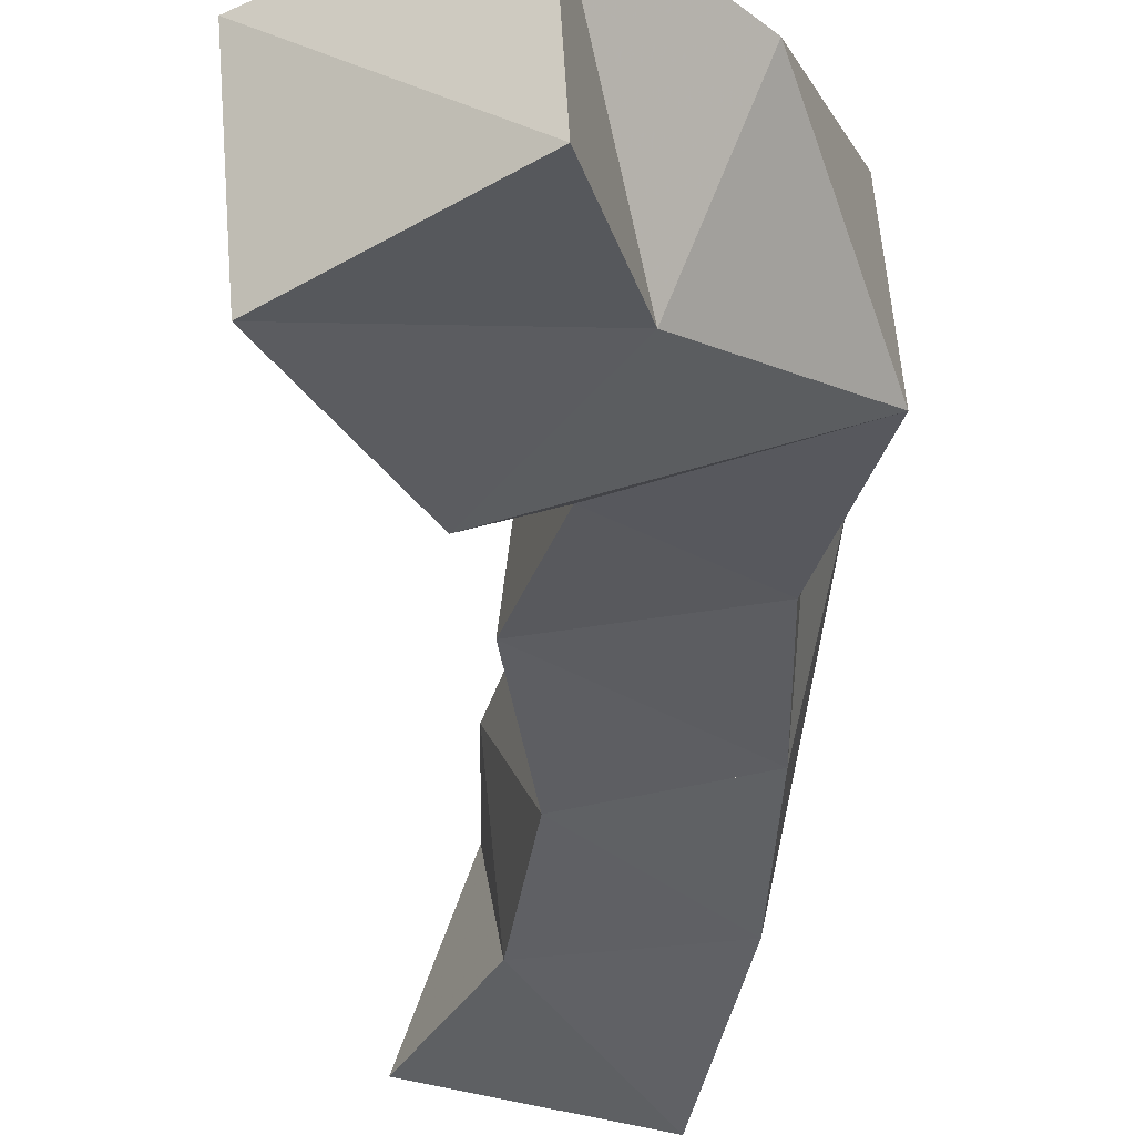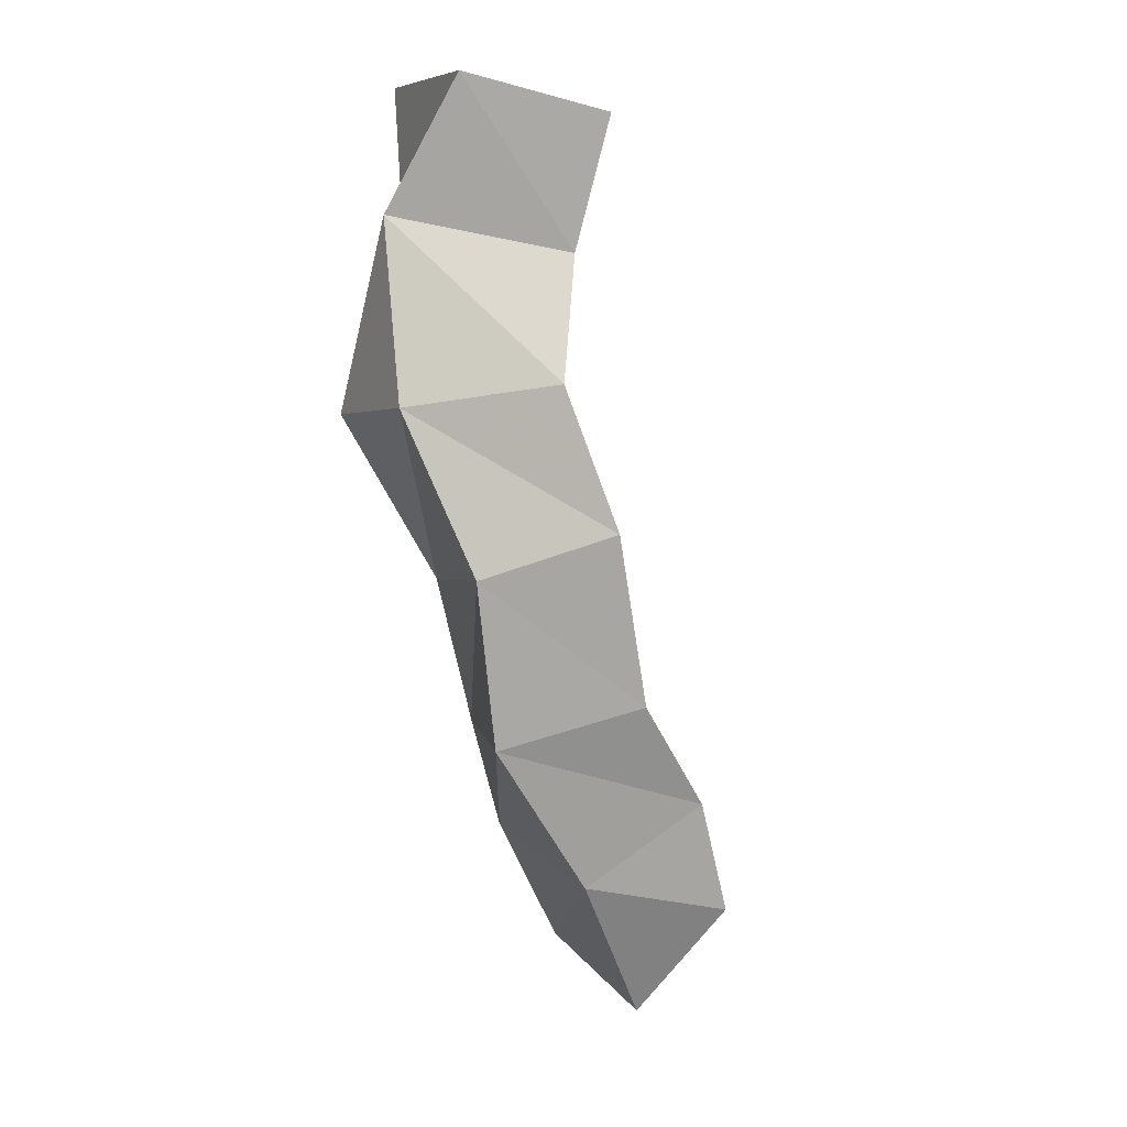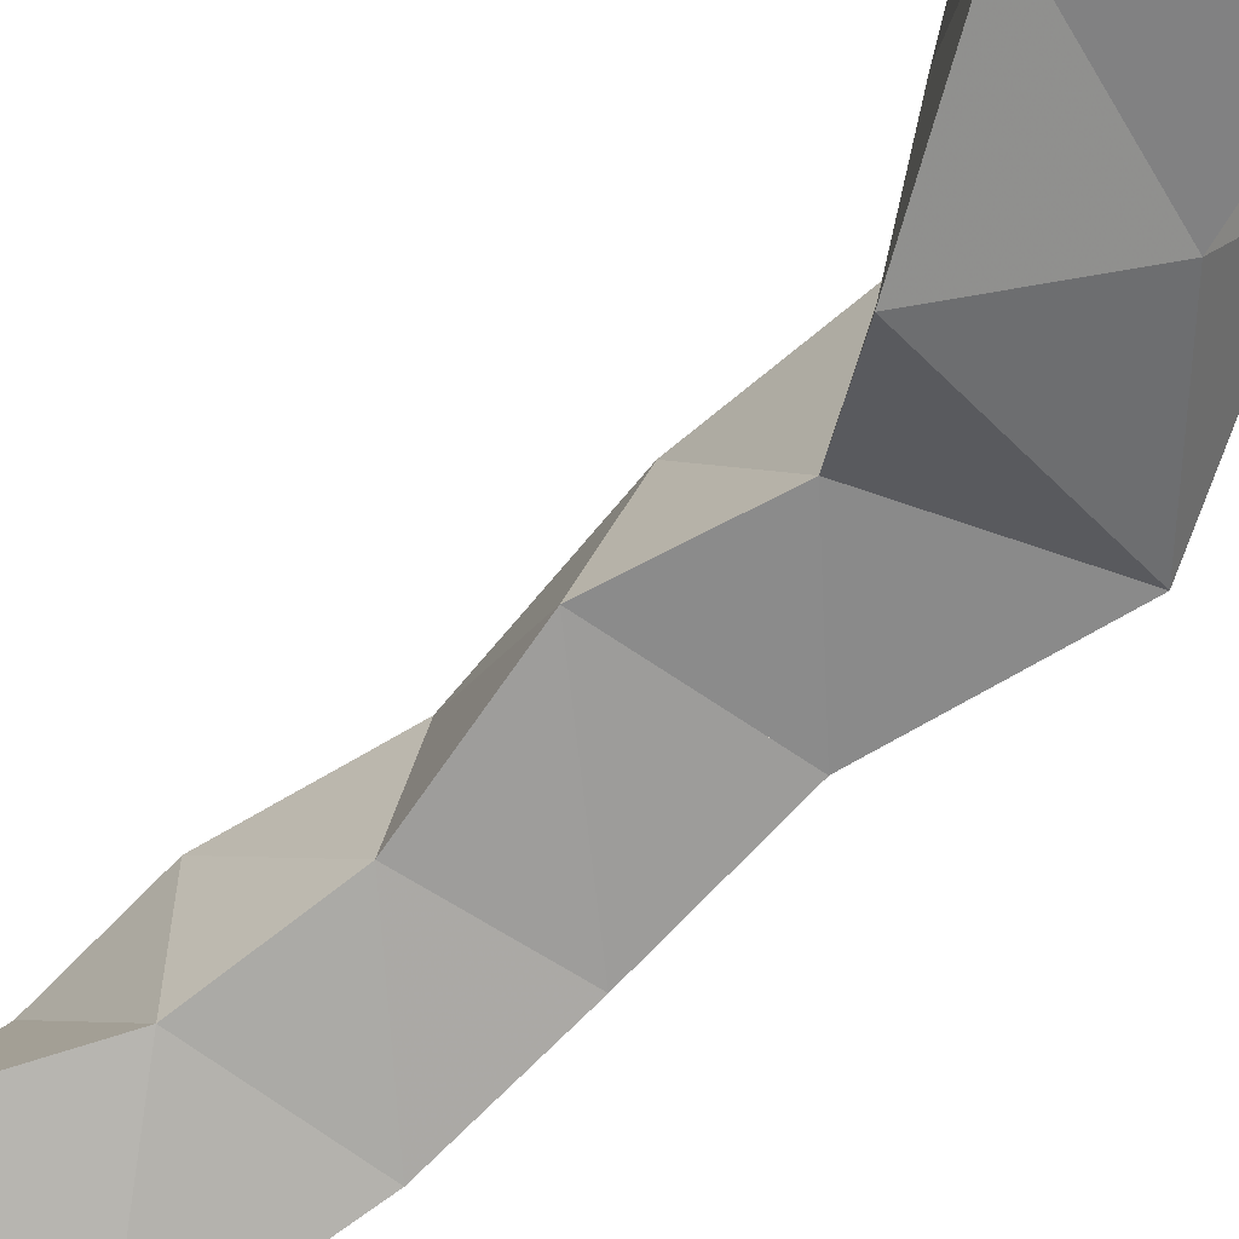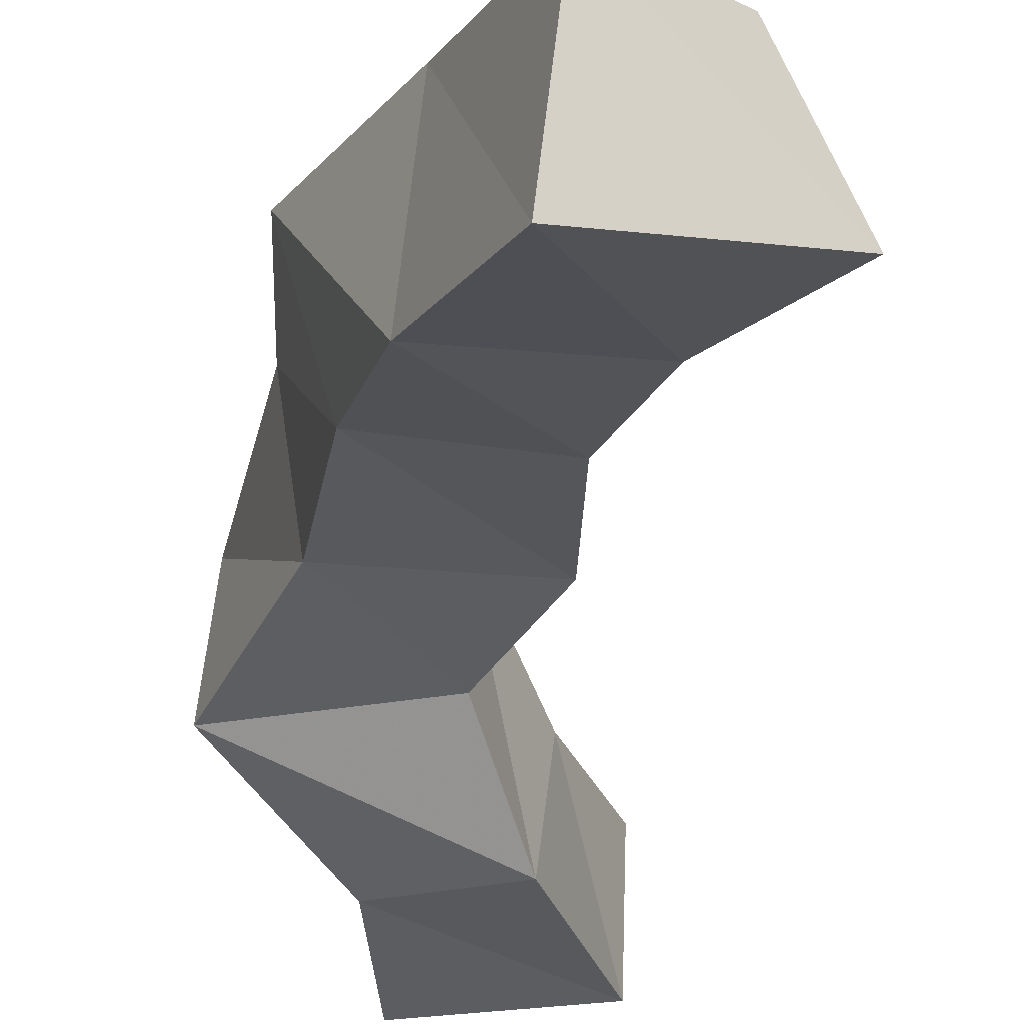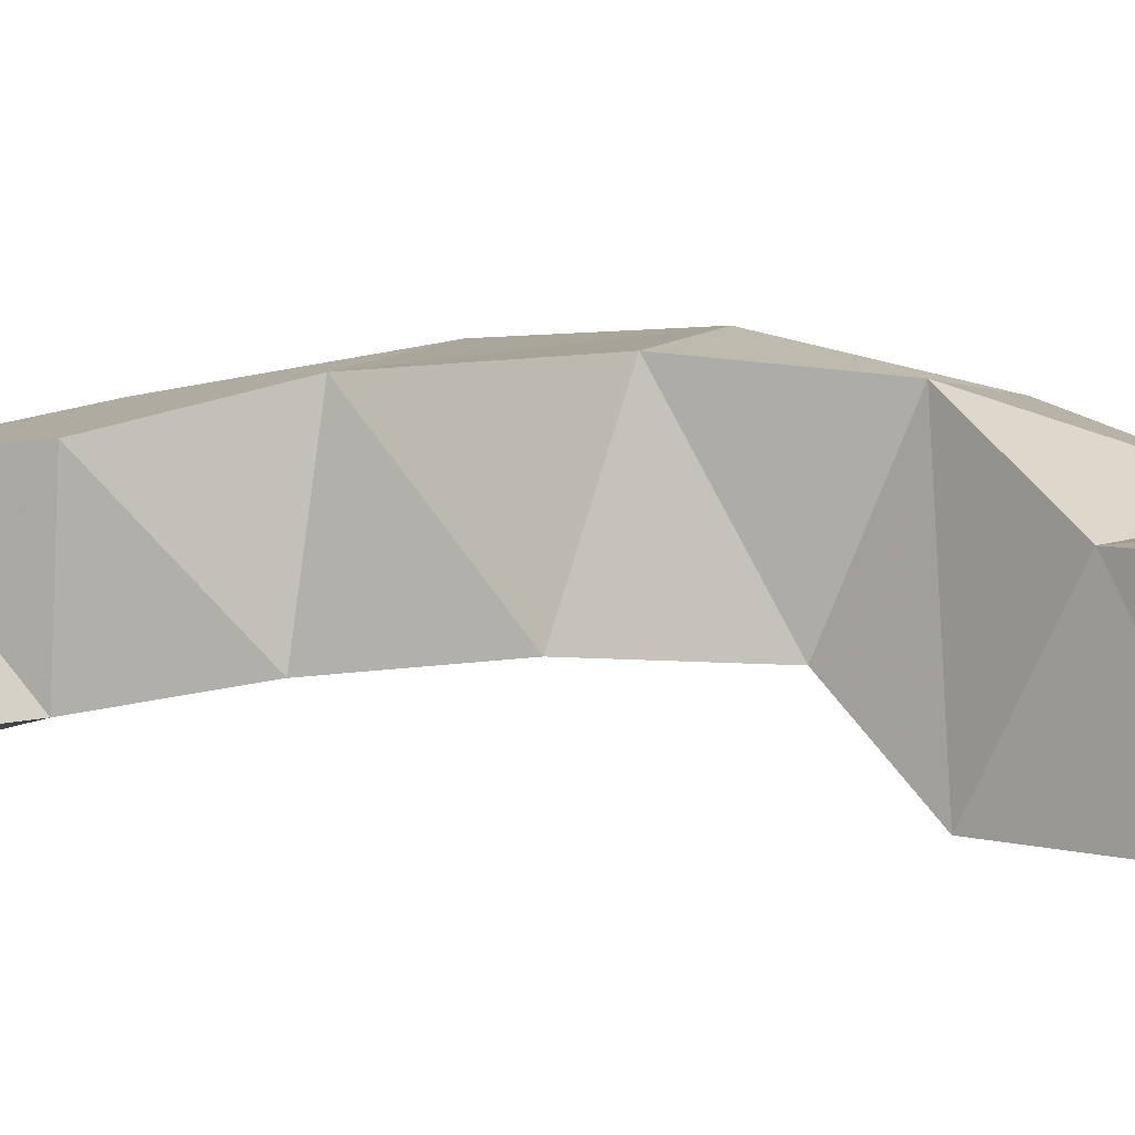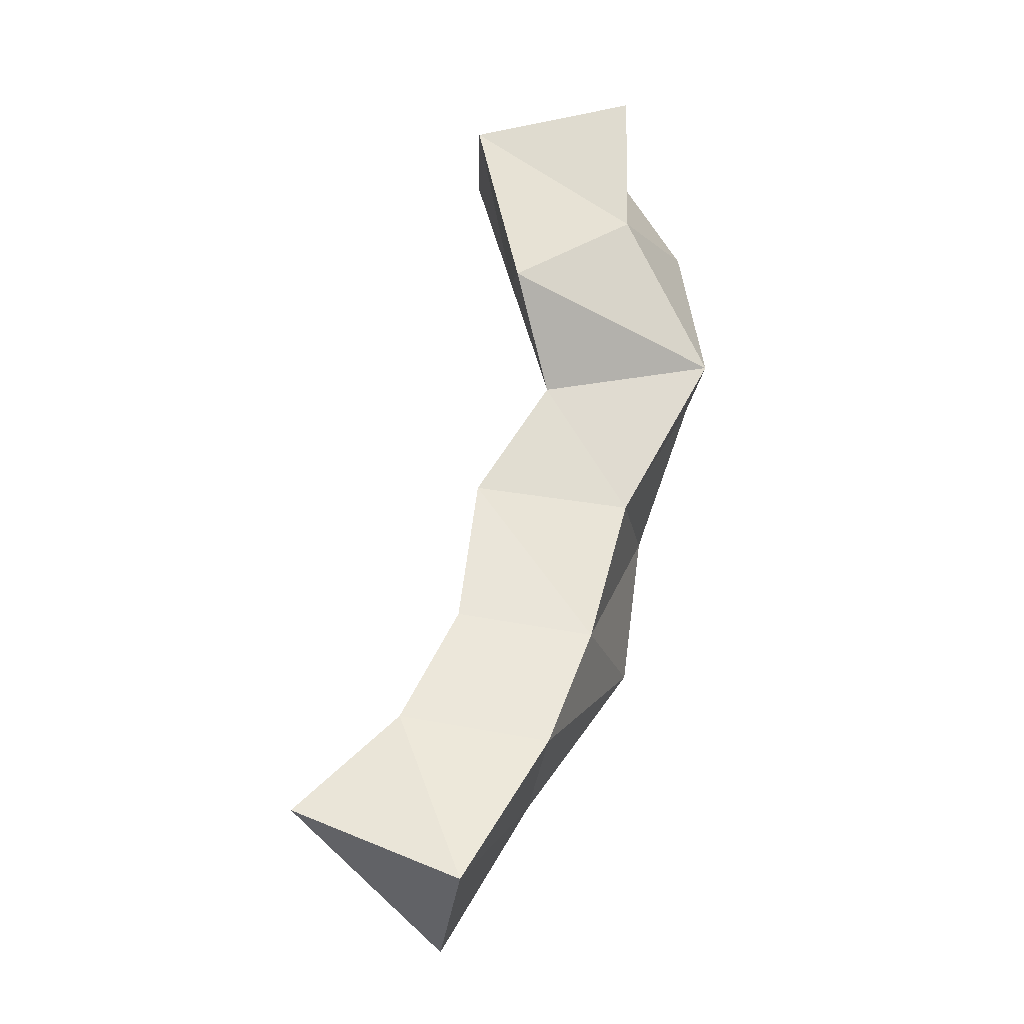
<metadata>
{"format":"obj","ext":"obj","renderer":"f3d","projection":"perspective","resolution":1024,"background":"white","views":[{"elev":-33.7,"azim":15.6,"up":"+Y"},{"elev":10.5,"azim":154.7,"up":"+Z"},{"elev":-68.9,"azim":-28.7,"up":"+Y"},{"elev":-33.1,"azim":-174.8,"up":"+Y"},{"elev":4.4,"azim":-58.1,"up":"+Y"},{"elev":-24.8,"azim":-0.2,"up":"+Z"}]}
</metadata>
<code>
v -0.4238 0.1086 0.4143
v -0.4067 0.1571 0.4131
v -0.3725 0.1005 0.3914
v -0.3795 0.1478 0.3801
v -0.3921 0.1129 0.4455
v -0.3956 0.1606 0.4507
v -0.346 0.1146 0.438
v -0.352 0.1661 0.4313
v -0.3745 0.1202 0.4823
v -0.3697 0.1717 0.4875
v -0.3318 0.1256 0.4772
v -0.3181 0.1765 0.4811
v -0.3687 0.1258 0.5298
v -0.3585 0.1757 0.5418
v -0.3193 0.1288 0.524
v -0.3114 0.1791 0.5324
v -0.3454 0.1243 0.5663
v -0.3424 0.1714 0.5862
v -0.2908 0.1251 0.5753
v -0.2934 0.1671 0.5813
v -0.3555 0.1 0.5975
v -0.3576 0.1468 0.6225
v -0.3172 0.1102 0.6241
v -0.2959 0.1503 0.6343
v -0.3688 0.1 0.6542
v -0.3696 0.1466 0.6638
v -0.3167 0.1057 0.6712
v -0.3186 0.1522 0.6745
f 1 2 4
f 3 1 4
f 2 6 8
f 4 2 8
f 6 5 7
f 8 6 7
f 5 1 3
f 7 5 3
f 8 7 3
f 4 8 3
f 2 1 5
f 6 2 5
f 5 6 8
f 7 5 8
f 6 10 12
f 8 6 12
f 10 9 11
f 12 10 11
f 9 5 7
f 11 9 7
f 12 11 7
f 8 12 7
f 6 5 9
f 10 6 9
f 9 10 12
f 11 9 12
f 10 14 16
f 12 10 16
f 14 13 15
f 16 14 15
f 13 9 11
f 15 13 11
f 16 15 11
f 12 16 11
f 10 9 13
f 14 10 13
f 13 14 16
f 15 13 16
f 14 18 20
f 16 14 20
f 18 17 19
f 20 18 19
f 17 13 15
f 19 17 15
f 20 19 15
f 16 20 15
f 14 13 17
f 18 14 17
f 17 18 20
f 19 17 20
f 18 22 24
f 20 18 24
f 22 21 23
f 24 22 23
f 21 17 19
f 23 21 19
f 24 23 19
f 20 24 19
f 18 17 21
f 22 18 21
f 21 22 24
f 23 21 24
f 22 26 28
f 24 22 28
f 26 25 27
f 28 26 27
f 25 21 23
f 27 25 23
f 28 27 23
f 24 28 23
f 22 21 25
f 26 22 25

</code>
